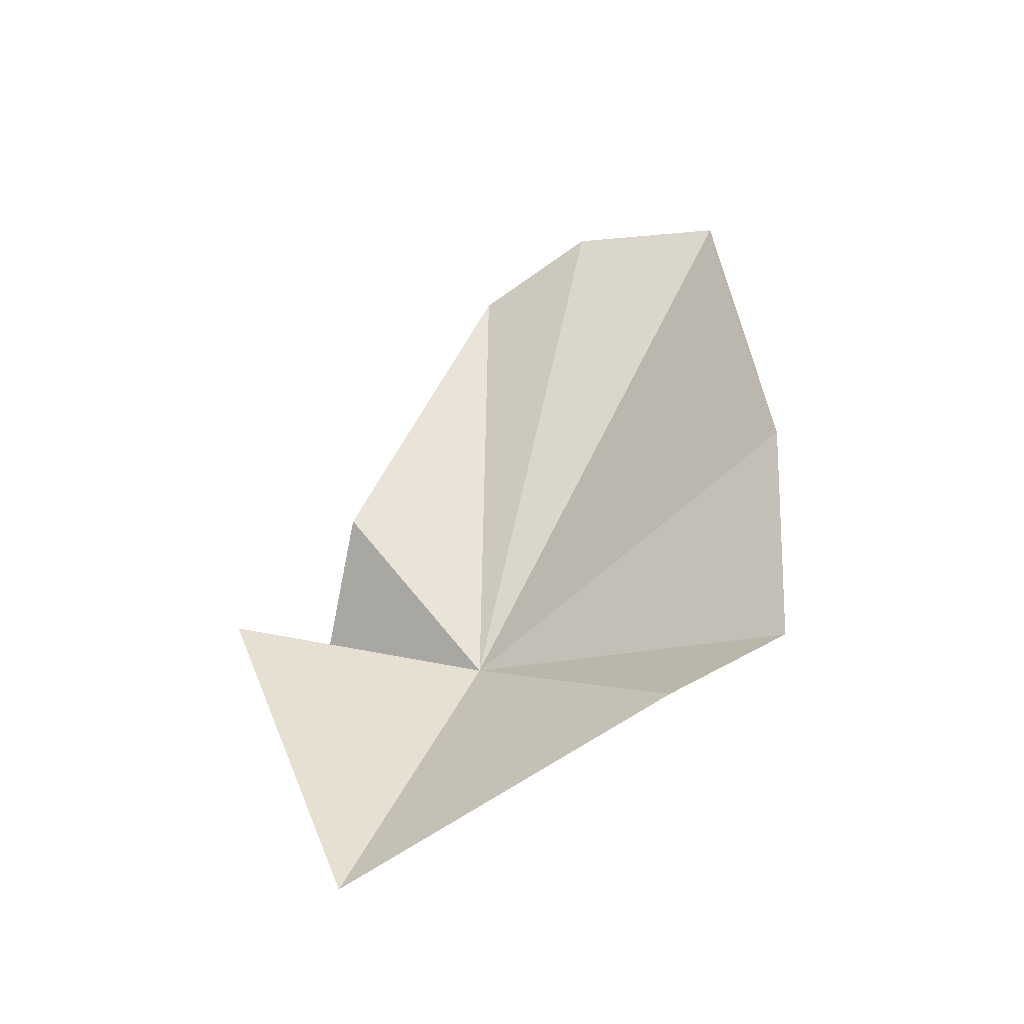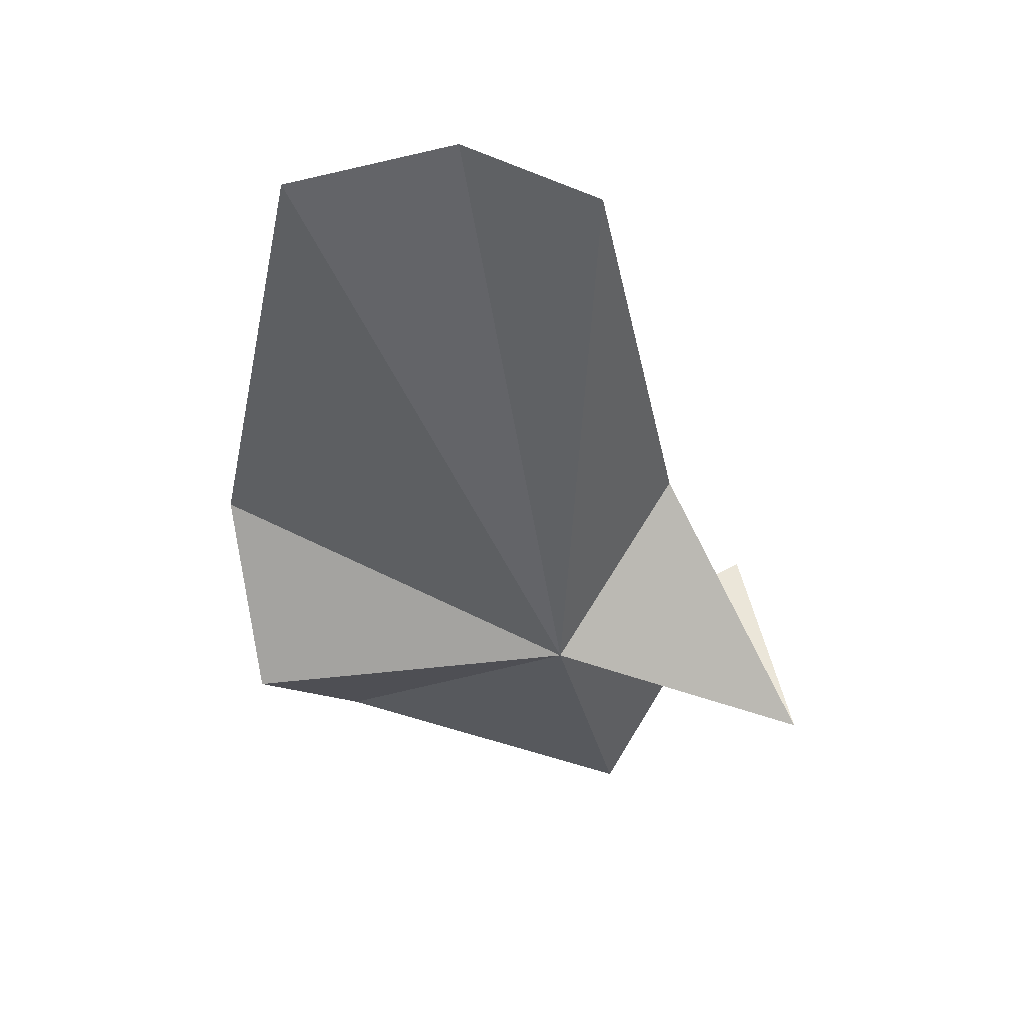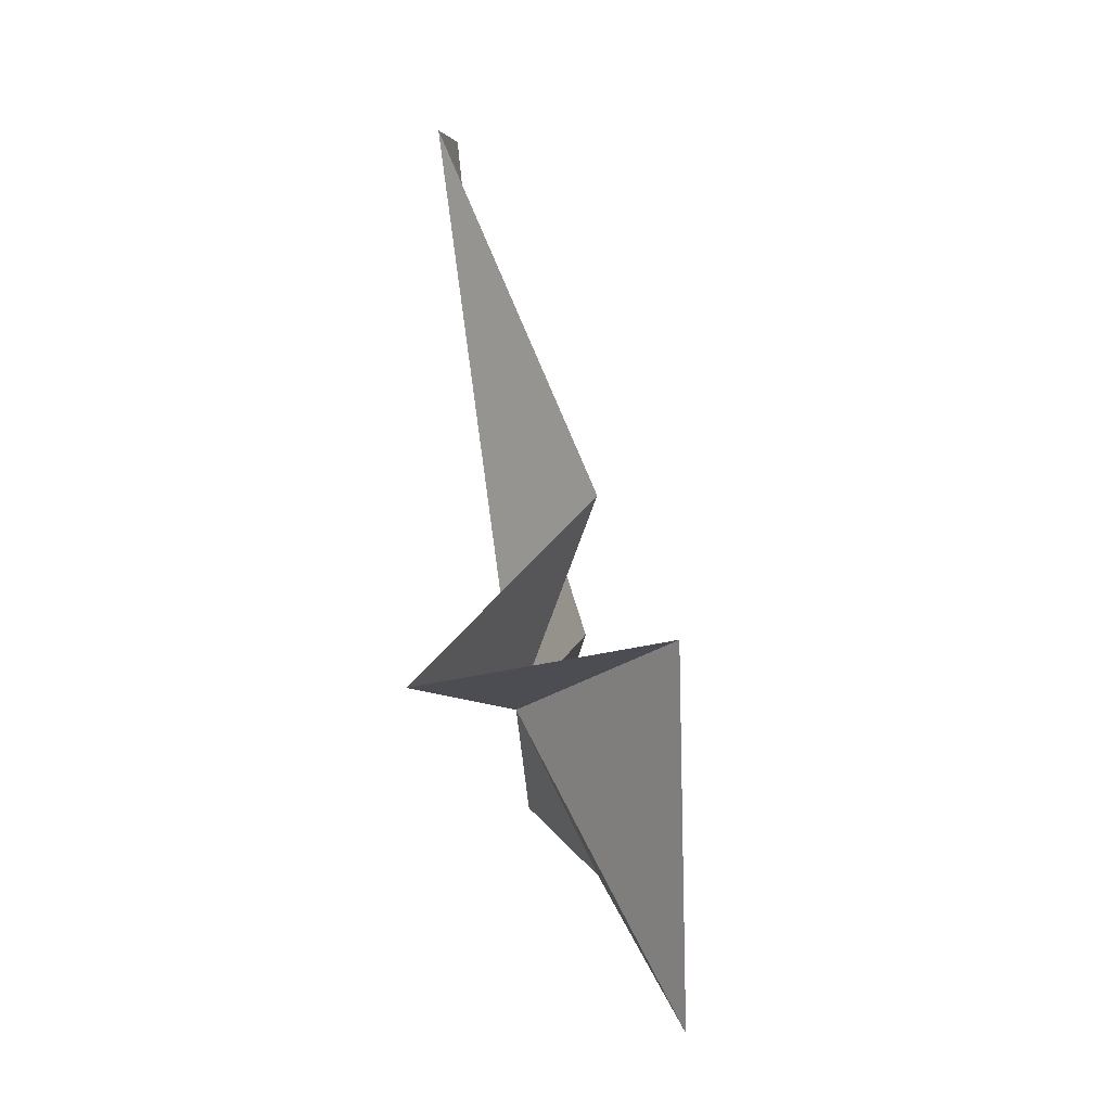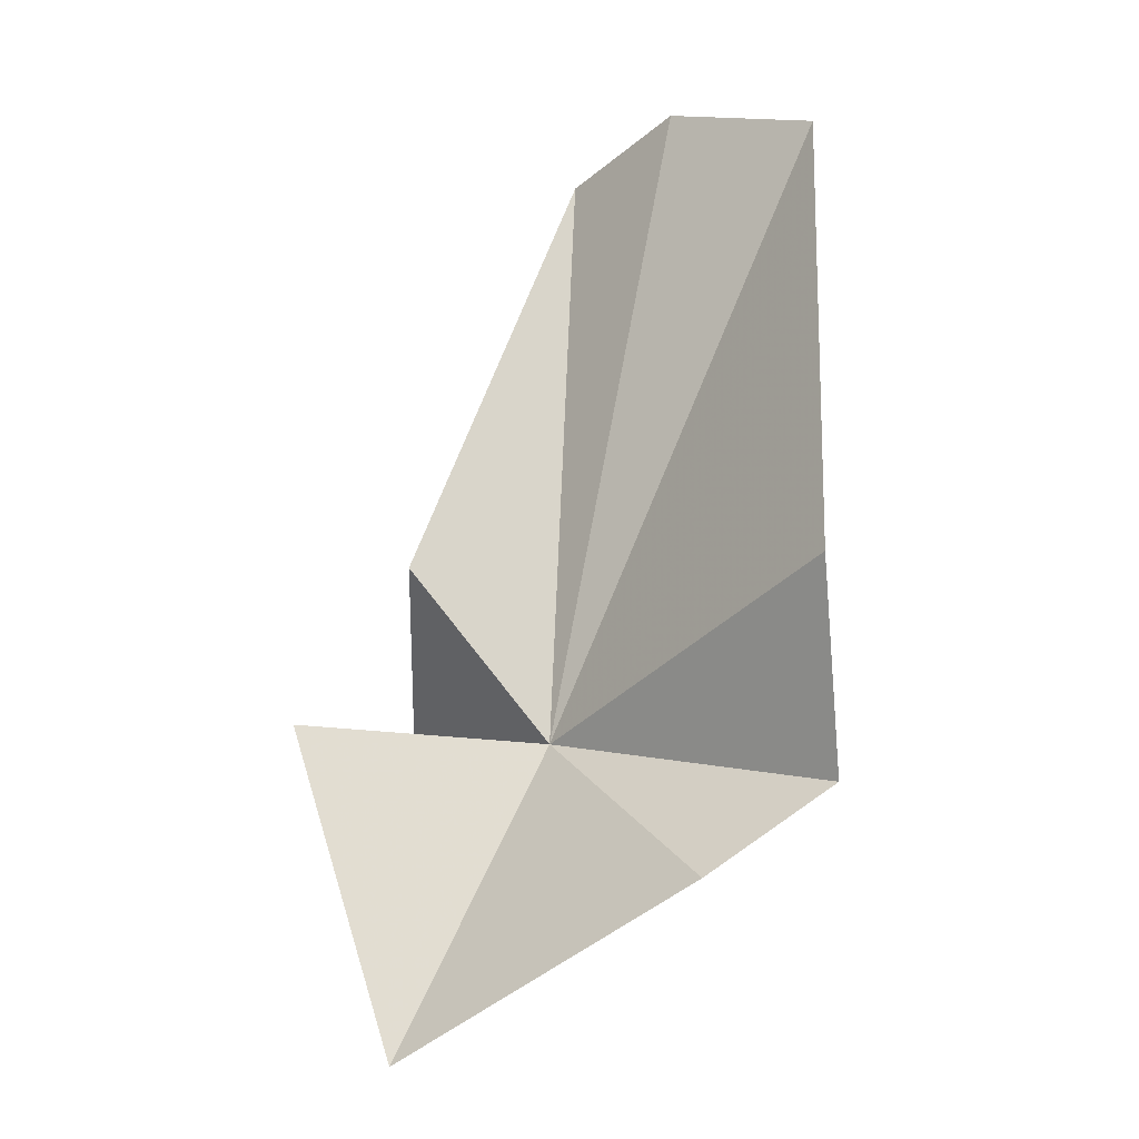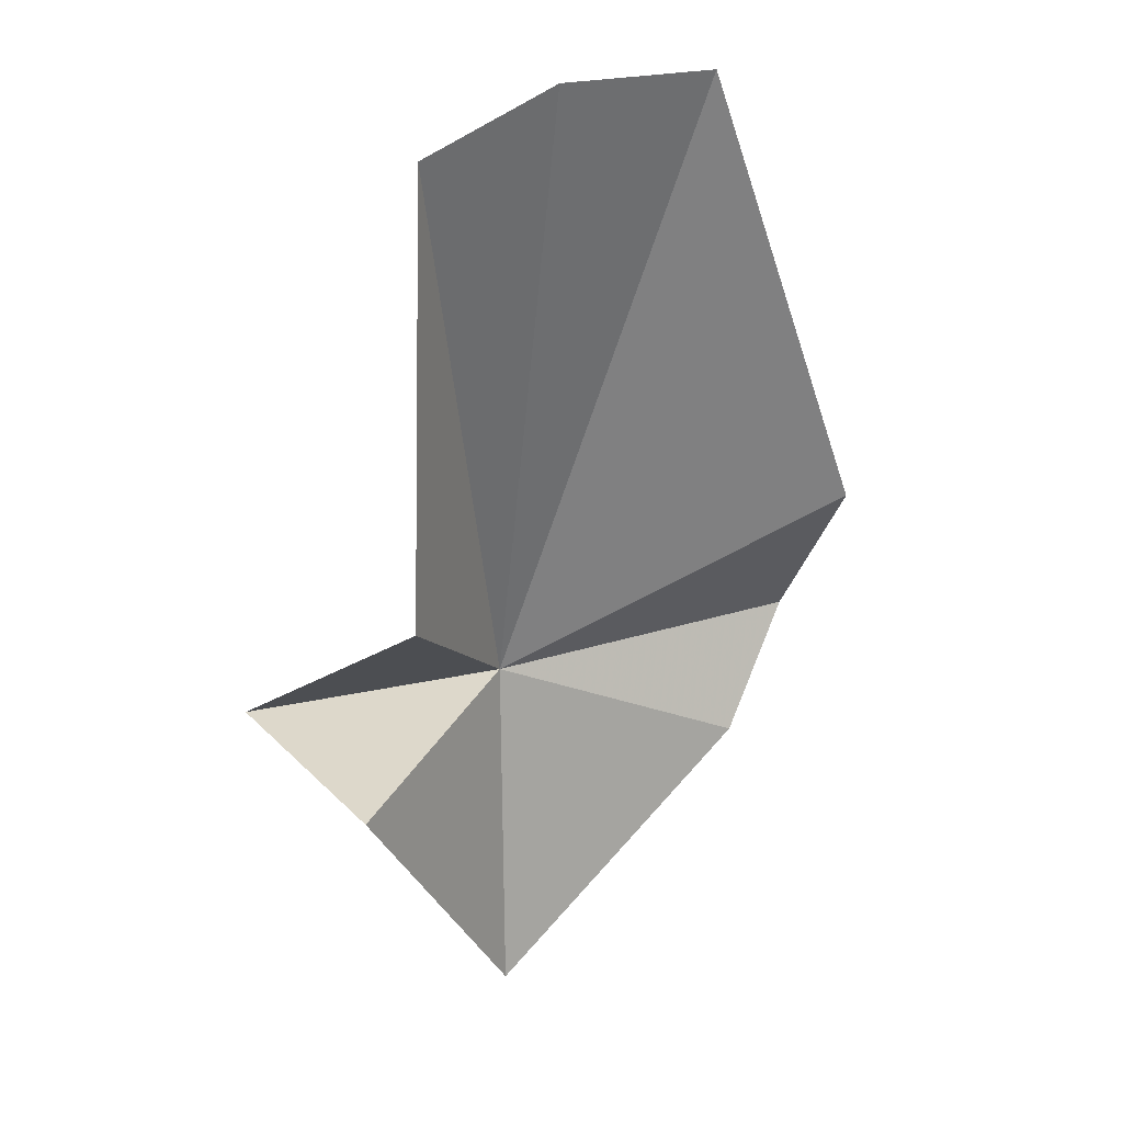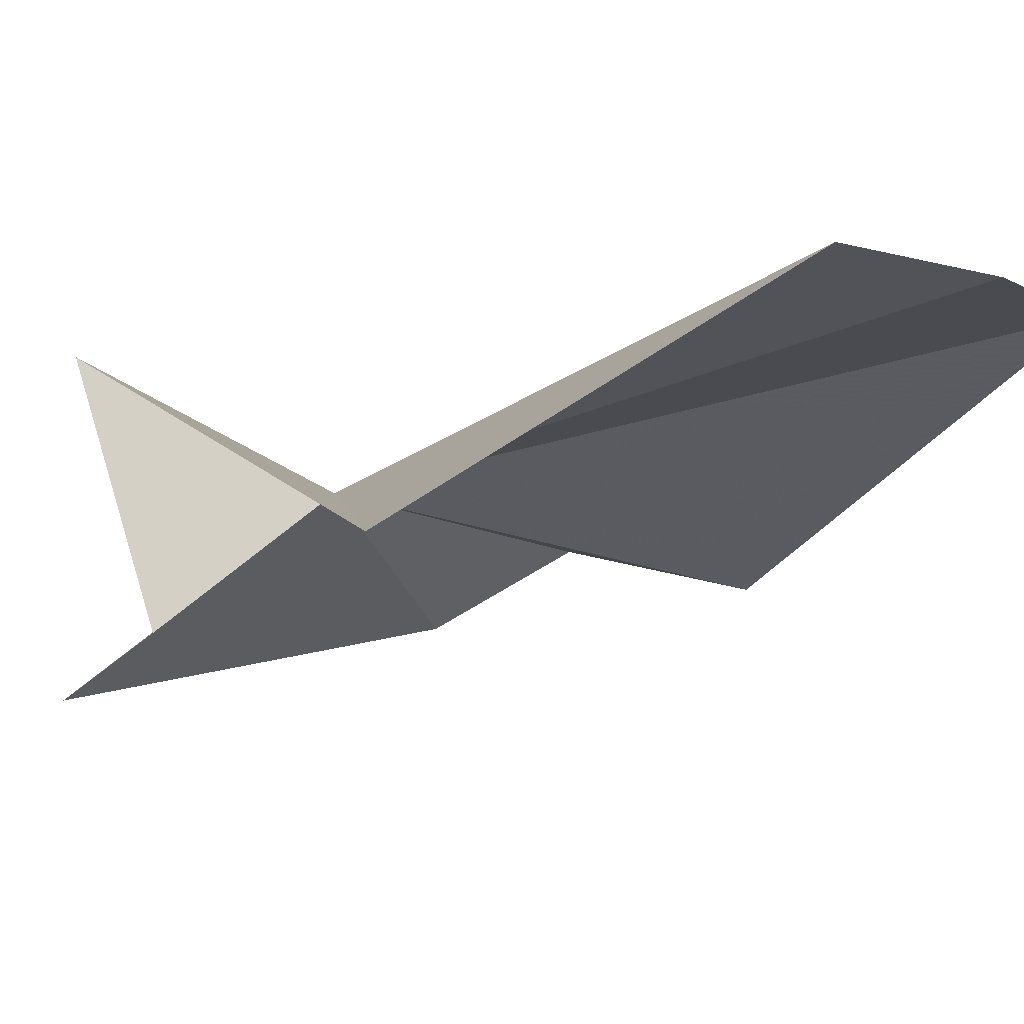
<metadata>
{"format":"obj","ext":"obj","renderer":"f3d","projection":"perspective","resolution":1024,"background":"white","views":[{"elev":-36.0,"azim":-154.9,"up":"+Y"},{"elev":33.6,"azim":1.2,"up":"+Y"},{"elev":-15.1,"azim":92.1,"up":"+Y"},{"elev":-7.0,"azim":-140.8,"up":"+Y"},{"elev":44.5,"azim":155.8,"up":"+Y"},{"elev":-12.9,"azim":136.0,"up":"+Z"}]}
</metadata>
<code>
v 1.805 -23.39 27.38
v 4.792 -23.09 25.16
v 2.765 -27.85 25.11
v -1.665 -25.27 26.31
v -2.035 -14.59 28.61
v -3.486 -21.1 26.53
v -3.069 -24.02 27.43
v 0.3387 -14.07 28.42
v 2.266 -14.8 28.54
v 5.509 -23.84 28.53
v 3.51 -20.8 26.21
f 1 3 2
f 1 4 3
f 1 5 6
f 1 6 7
f 1 8 5
f 1 7 4
f 1 9 8
f 1 2 10
f 1 11 9
f 1 10 11

</code>
